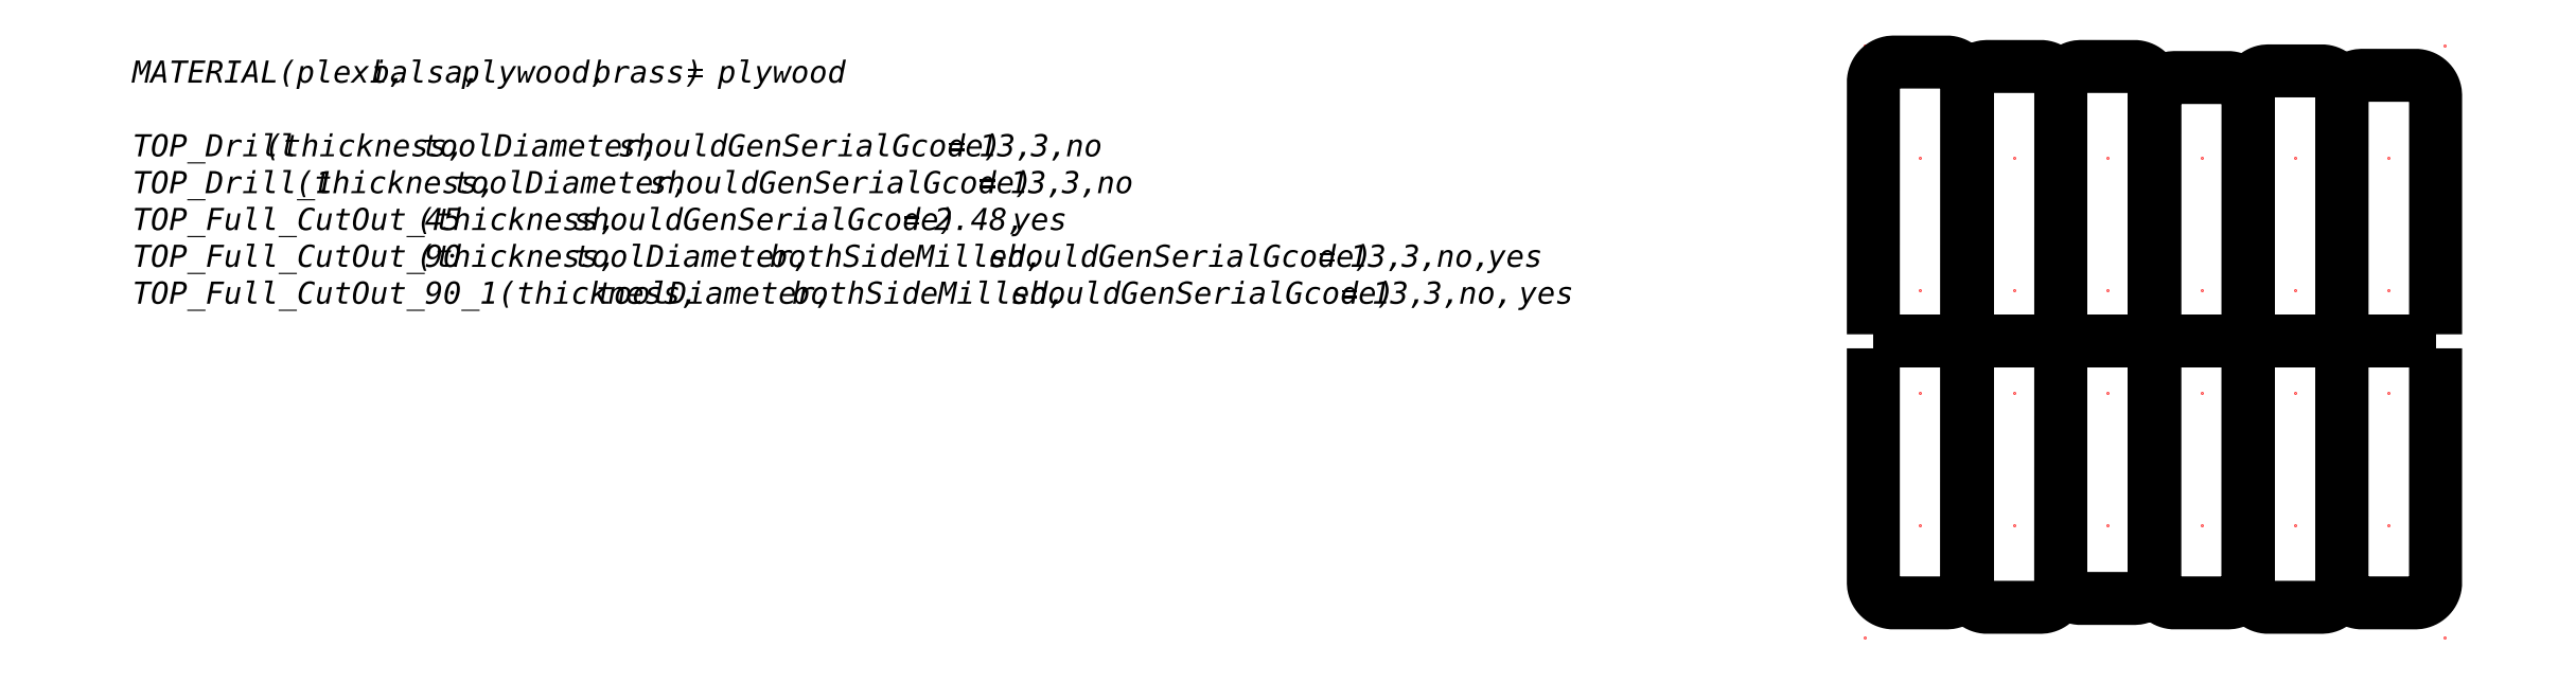
<metadata>
{"format":"dxf","ext":"dxf","renderer":"ezdxf+matplotlib","layout":"modelspace","background":"white","min_lineweight":24,"dpi":150}
</metadata>
<code>
0
SECTION
2
ENTITIES
0
MTEXT
8
0
10
287.5
20
472.7
30
0
40
5
41
378.9
46
92.21
71
     1
72
     1
3
{\f@Arial Unicode MS|b0|i0|c238|p34;MATERIAL (plexi, balsa, plywood, brass) = plywood^J^JTOP_Drill (thickness, toolDiameter, shouldGenSerialGcode) = 13, 3, no\PTOP_Drill_1 (thickness, toolDiameter, shouldGenSerialGcode) = 13, 3, no^JTOP_Full_CutOut_45 (
1
thickness, shouldGenSerialGcode) = 2.48, yes\PTOP_Full_CutOut_90 (thickness, toolDiameter, bothSideMilled, shouldGenSerialGcode) = 13, 3, no, yes^JTOP_Full_CutOut_90_1(thickness, toolDiameter, bothSideMilled, shouldGenSerialGcode) = 13, 3, no,^S yes}
73
     1
44
1
0
LWPOLYLINE
8
TOP_Full_CutOut_90_1
90
        2
70
     0
43
0
10
680.9
20
409.2
10
808
20
409.2
0
POINT
8
TOP_Drill_1
10
691.5
20
450.8
30
0
0
POINT
8
TOP_Drill_1
10
712.7
20
450.8
30
0
0
POINT
8
TOP_Drill_1
10
733.8
20
450.8
30
0
0
POINT
8
TOP_Drill_1
10
755
20
450.8
30
0
0
POINT
8
TOP_Drill_1
10
776.2
20
450.8
30
0
0
POINT
8
TOP_Drill_1
10
797.4
20
450.8
30
0
0
POINT
8
TOP_Drill_1
10
797.4
20
420.8
30
0
0
POINT
8
TOP_Drill_1
10
776.2
20
420.8
30
0
0
POINT
8
TOP_Drill_1
10
755
20
420.8
30
0
0
POINT
8
TOP_Drill_1
10
733.8
20
420.8
30
0
0
POINT
8
TOP_Drill_1
10
712.7
20
420.8
30
0
0
POINT
8
TOP_Drill_1
10
691.5
20
420.8
30
0
0
POINT
8
TOP_Drill_1
10
691.5
20
397.6
30
0
0
POINT
8
TOP_Drill_1
10
691.5
20
367.6
30
0
0
POINT
8
TOP_Drill_1
10
712.7
20
367.6
30
0
0
POINT
8
TOP_Drill_1
10
712.7
20
397.6
30
0
0
POINT
8
TOP_Drill_1
10
733.8
20
397.6
30
0
0
POINT
8
TOP_Drill_1
10
733.8
20
367.6
30
0
0
POINT
8
TOP_Drill_1
10
755
20
367.6
30
0
0
POINT
8
TOP_Drill_1
10
755
20
397.6
30
0
0
POINT
8
TOP_Drill_1
10
776.2
20
397.6
30
0
0
POINT
8
TOP_Drill_1
10
776.2
20
367.6
30
0
0
POINT
8
TOP_Drill_1
10
797.4
20
367.6
30
0
0
POINT
8
TOP_Drill_1
10
797.4
20
397.6
30
0
0
POINT
8
TOP_Drill
10
678.9
20
476.2
30
0
0
POINT
8
TOP_Drill
10
678.9
20
342.2
30
0
0
POINT
8
TOP_Drill
10
810
20
476.2
30
0
50
180
0
POINT
8
TOP_Drill
10
810
20
342.2
30
0
50
180
0
LWPOLYLINE
8
TOP_Full_CutOut_90
90
      259
70
     0
43
0
10
680.9
20
410.8
10
680.9
20
467.8
10
680.9
20
468.1
10
681
20
468.5
10
681
20
468.8
10
681.1
20
469.2
10
681.3
20
469.5
10
681.4
20
469.8
10
681.6
20
470.2
10
681.8
20
470.5
10
682
20
470.7
10
682.2
20
471
10
682.5
20
471.3
10
682.8
20
471.5
10
683.1
20
471.7
10
683.4
20
471.9
10
683.7
20
472
10
684.1
20
472.1
10
684.4
20
472.2
10
684.8
20
472.3
10
685.1
20
472.3
10
685.5
20
472.4
10
697.5
20
472.4
10
697.8
20
472.3
10
698.2
20
472.3
10
698.6
20
472.2
10
698.9
20
472.1
10
699.2
20
472
10
699.6
20
471.9
10
699.9
20
471.7
10
700.2
20
471.5
10
700.5
20
471.3
10
700.7
20
471
10
701
20
470.7
10
701.2
20
470.5
10
701.4
20
470.2
10
701.6
20
469.8
10
701.7
20
469.5
10
701.9
20
469.2
10
702
20
468.8
10
702
20
468.5
10
702.1
20
468.1
10
702.1
20
467.8
10
702.1
20
410.8
10
702.1
20
466.8
10
702.1
20
467.1
10
702.1
20
467.5
10
702.2
20
467.8
10
702.3
20
468.2
10
702.4
20
468.5
10
702.6
20
468.8
10
702.8
20
469.2
10
703
20
469.5
10
703.2
20
469.7
10
703.4
20
470
10
703.7
20
470.3
10
704
20
470.5
10
704.3
20
470.7
10
704.6
20
470.9
10
704.9
20
471
10
705.2
20
471.1
10
705.6
20
471.2
10
705.9
20
471.3
10
706.3
20
471.3
10
706.6
20
471.4
10
718.7
20
471.4
10
719
20
471.3
10
719.4
20
471.3
10
719.7
20
471.2
10
720.1
20
471.1
10
720.4
20
471
10
720.7
20
470.9
10
721.1
20
470.7
10
721.4
20
470.5
10
721.6
20
470.3
10
721.9
20
470
10
722.2
20
469.7
10
722.4
20
469.5
10
722.6
20
469.2
10
722.8
20
468.8
10
722.9
20
468.5
10
723
20
468.2
10
723.1
20
467.8
10
723.2
20
467.5
10
723.2
20
467.1
10
723.3
20
466.8
10
723.3
20
410.8
10
723.3
20
466.8
10
723.3
20
467.1
10
723.3
20
467.5
10
723.4
20
467.8
10
723.5
20
468.2
10
723.6
20
468.5
10
723.8
20
468.8
10
723.9
20
469.2
10
724.1
20
469.5
10
724.4
20
469.7
10
724.6
20
470
10
724.9
20
470.3
10
725.1
20
470.5
10
725.4
20
470.7
10
725.8
20
470.9
10
726.1
20
471
10
726.4
20
471.1
10
726.8
20
471.2
10
727.1
20
471.3
10
727.5
20
471.3
10
727.8
20
471.4
10
739.9
20
471.4
10
740.2
20
471.3
10
740.6
20
471.3
10
740.9
20
471.2
10
741.3
20
471.1
10
741.6
20
471
10
741.9
20
470.9
10
742.2
20
470.7
10
742.5
20
470.5
10
742.8
20
470.3
10
743.1
20
470
10
743.3
20
469.7
10
743.6
20
469.5
10
743.8
20
469.2
10
743.9
20
468.8
10
744.1
20
468.5
10
744.2
20
468.2
10
744.3
20
467.8
10
744.4
20
467.5
10
744.4
20
467.1
10
744.4
20
466.8
10
744.4
20
410.8
10
744.4
20
464.3
10
744.4
20
464.6
10
744.5
20
465
10
744.6
20
465.3
10
744.7
20
465.7
10
744.8
20
466
10
744.9
20
466.3
10
745.1
20
466.7
10
745.3
20
467
10
745.5
20
467.2
10
745.8
20
467.5
10
746
20
467.8
10
746.3
20
468
10
746.6
20
468.2
10
746.9
20
468.4
10
747.3
20
468.5
10
747.6
20
468.6
10
747.9
20
468.7
10
748.3
20
468.8
10
748.7
20
468.8
10
749
20
468.9
10
761
20
468.9
10
761.4
20
468.8
10
761.7
20
468.8
10
762.1
20
468.7
10
762.4
20
468.6
10
762.8
20
468.5
10
763.1
20
468.4
10
763.4
20
468.2
10
763.7
20
468
10
764
20
467.8
10
764.3
20
467.5
10
764.5
20
467.2
10
764.7
20
467
10
764.9
20
466.7
10
765.1
20
466.3
10
765.3
20
466
10
765.4
20
465.7
10
765.5
20
465.3
10
765.5
20
465
10
765.6
20
464.6
10
765.6
20
464.3
10
765.6
20
410.8
10
765.6
20
465.8
10
765.6
20
466.1
10
765.7
20
466.5
10
765.7
20
466.8
10
765.8
20
467.2
10
766
20
467.5
10
766.1
20
467.8
10
766.3
20
468.2
10
766.5
20
468.5
10
766.7
20
468.7
10
766.9
20
469
10
767.2
20
469.3
10
767.5
20
469.5
10
767.8
20
469.7
10
768.1
20
469.9
10
768.4
20
470
10
768.8
20
470.1
10
769.1
20
470.2
10
769.5
20
470.3
10
769.8
20
470.3
10
770.2
20
470.4
10
782.2
20
470.4
10
782.5
20
470.3
10
782.9
20
470.3
10
783.3
20
470.2
10
783.6
20
470.1
10
783.9
20
470
10
784.3
20
469.9
10
784.6
20
469.7
10
784.9
20
469.5
10
785.2
20
469.3
10
785.4
20
469
10
785.7
20
468.7
10
785.9
20
468.5
10
786.1
20
468.2
10
786.3
20
467.8
10
786.4
20
467.5
10
786.6
20
467.2
10
786.7
20
466.8
10
786.7
20
466.5
10
786.8
20
466.1
10
786.8
20
465.8
10
786.8
20
410.8
10
786.8
20
464.8
10
786.8
20
465.1
10
786.8
20
465.5
10
786.9
20
465.8
10
787
20
466.2
10
787.1
20
466.5
10
787.3
20
466.8
10
787.5
20
467.2
10
787.7
20
467.5
10
787.9
20
467.7
10
788.1
20
468
10
788.4
20
468.3
10
788.7
20
468.5
10
789
20
468.7
10
789.3
20
468.9
10
789.6
20
469
10
789.9
20
469.1
10
790.3
20
469.2
10
790.6
20
469.3
10
791
20
469.3
10
791.3
20
469.4
10
803.4
20
469.4
10
803.7
20
469.3
10
804.1
20
469.3
10
804.4
20
469.2
10
804.8
20
469.1
10
805.1
20
469
10
805.4
20
468.9
10
805.8
20
468.7
10
806.1
20
468.5
10
806.3
20
468.3
10
806.6
20
468
10
806.9
20
467.7
10
807.1
20
467.5
10
807.3
20
467.2
10
807.5
20
466.8
10
807.6
20
466.5
10
807.7
20
466.2
10
807.8
20
465.8
10
807.9
20
465.5
10
807.9
20
465.1
10
808
20
464.8
10
808
20
410.8
0
LWPOLYLINE
8
TOP_Full_CutOut_90
90
      259
70
     0
43
0
10
808
20
407.6
10
808
20
354.6
10
807.9
20
354.2
10
807.9
20
353.9
10
807.8
20
353.5
10
807.7
20
353.2
10
807.6
20
352.8
10
807.5
20
352.5
10
807.3
20
352.2
10
807.1
20
351.9
10
806.9
20
351.6
10
806.6
20
351.3
10
806.3
20
351.1
10
806.1
20
350.9
10
805.8
20
350.7
10
805.4
20
350.5
10
805.1
20
350.4
10
804.8
20
350.2
10
804.4
20
350.1
10
804.1
20
350.1
10
803.7
20
350
10
803.4
20
350
10
791.3
20
350
10
791
20
350
10
790.6
20
350.1
10
790.3
20
350.1
10
789.9
20
350.2
10
789.6
20
350.4
10
789.3
20
350.5
10
789
20
350.7
10
788.7
20
350.9
10
788.4
20
351.1
10
788.1
20
351.3
10
787.9
20
351.6
10
787.7
20
351.9
10
787.5
20
352.2
10
787.3
20
352.5
10
787.1
20
352.8
10
787
20
353.2
10
786.9
20
353.5
10
786.8
20
353.9
10
786.8
20
354.2
10
786.8
20
354.6
10
786.8
20
407.6
10
786.8
20
353.6
10
786.8
20
353.2
10
786.7
20
352.9
10
786.7
20
352.5
10
786.6
20
352.2
10
786.4
20
351.8
10
786.3
20
351.5
10
786.1
20
351.2
10
785.9
20
350.9
10
785.7
20
350.6
10
785.4
20
350.3
10
785.2
20
350.1
10
784.9
20
349.9
10
784.6
20
349.7
10
784.3
20
349.5
10
783.9
20
349.4
10
783.6
20
349.2
10
783.3
20
349.1
10
782.9
20
349.1
10
782.5
20
349
10
782.2
20
349
10
770.2
20
349
10
769.8
20
349
10
769.5
20
349.1
10
769.1
20
349.1
10
768.8
20
349.2
10
768.4
20
349.4
10
768.1
20
349.5
10
767.8
20
349.7
10
767.5
20
349.9
10
767.2
20
350.1
10
766.9
20
350.3
10
766.7
20
350.6
10
766.5
20
350.9
10
766.3
20
351.2
10
766.1
20
351.5
10
766
20
351.8
10
765.8
20
352.2
10
765.7
20
352.5
10
765.7
20
352.9
10
765.6
20
353.2
10
765.6
20
353.6
10
765.6
20
407.6
10
765.6
20
354.6
10
765.6
20
354.2
10
765.5
20
353.9
10
765.5
20
353.5
10
765.4
20
353.2
10
765.3
20
352.8
10
765.1
20
352.5
10
764.9
20
352.2
10
764.7
20
351.9
10
764.5
20
351.6
10
764.3
20
351.3
10
764
20
351.1
10
763.7
20
350.9
10
763.4
20
350.7
10
763.1
20
350.5
10
762.8
20
350.4
10
762.4
20
350.2
10
762.1
20
350.1
10
761.7
20
350.1
10
761.4
20
350
10
761
20
350
10
749
20
350
10
748.7
20
350
10
748.3
20
350.1
10
747.9
20
350.1
10
747.6
20
350.2
10
747.3
20
350.4
10
746.9
20
350.5
10
746.6
20
350.7
10
746.3
20
350.9
10
746
20
351.1
10
745.8
20
351.3
10
745.5
20
351.6
10
745.3
20
351.9
10
745.1
20
352.2
10
744.9
20
352.5
10
744.8
20
352.8
10
744.7
20
353.2
10
744.6
20
353.5
10
744.5
20
353.9
10
744.4
20
354.2
10
744.4
20
354.6
10
744.4
20
407.6
10
744.4
20
355.6
10
744.4
20
355.2
10
744.4
20
354.9
10
744.3
20
354.5
10
744.2
20
354.2
10
744.1
20
353.8
10
743.9
20
353.5
10
743.8
20
353.2
10
743.6
20
352.9
10
743.3
20
352.6
10
743.1
20
352.3
10
742.8
20
352.1
10
742.5
20
351.9
10
742.2
20
351.7
10
741.9
20
351.5
10
741.6
20
351.4
10
741.3
20
351.2
10
740.9
20
351.1
10
740.6
20
351.1
10
740.2
20
351
10
739.9
20
351
10
727.8
20
351
10
727.5
20
351
10
727.1
20
351.1
10
726.8
20
351.1
10
726.4
20
351.2
10
726.1
20
351.4
10
725.8
20
351.5
10
725.4
20
351.7
10
725.1
20
351.9
10
724.9
20
352.1
10
724.6
20
352.3
10
724.4
20
352.6
10
724.1
20
352.9
10
723.9
20
353.2
10
723.8
20
353.5
10
723.6
20
353.8
10
723.5
20
354.2
10
723.4
20
354.5
10
723.3
20
354.9
10
723.3
20
355.2
10
723.3
20
355.6
10
723.3
20
407.6
10
723.3
20
353.6
10
723.2
20
353.2
10
723.2
20
352.9
10
723.1
20
352.5
10
723
20
352.2
10
722.9
20
351.8
10
722.8
20
351.5
10
722.6
20
351.2
10
722.4
20
350.9
10
722.2
20
350.6
10
721.9
20
350.3
10
721.6
20
350.1
10
721.4
20
349.9
10
721.1
20
349.7
10
720.7
20
349.5
10
720.4
20
349.4
10
720.1
20
349.2
10
719.7
20
349.1
10
719.4
20
349.1
10
719
20
349
10
718.7
20
349
10
706.6
20
349
10
706.3
20
349
10
705.9
20
349.1
10
705.6
20
349.1
10
705.2
20
349.2
10
704.9
20
349.4
10
704.6
20
349.5
10
704.3
20
349.7
10
704
20
349.9
10
703.7
20
350.1
10
703.4
20
350.3
10
703.2
20
350.6
10
703
20
350.9
10
702.8
20
351.2
10
702.6
20
351.5
10
702.4
20
351.8
10
702.3
20
352.2
10
702.2
20
352.5
10
702.1
20
352.9
10
702.1
20
353.2
10
702.1
20
353.6
10
702.1
20
407.6
10
702.1
20
354.6
10
702.1
20
354.2
10
702
20
353.9
10
702
20
353.5
10
701.9
20
353.2
10
701.7
20
352.8
10
701.6
20
352.5
10
701.4
20
352.2
10
701.2
20
351.9
10
701
20
351.6
10
700.7
20
351.3
10
700.5
20
351.1
10
700.2
20
350.9
10
699.9
20
350.7
10
699.6
20
350.5
10
699.2
20
350.4
10
698.9
20
350.2
10
698.6
20
350.1
10
698.2
20
350.1
10
697.8
20
350
10
697.5
20
350
10
685.5
20
350
10
685.1
20
350
10
684.8
20
350.1
10
684.4
20
350.1
10
684.1
20
350.2
10
683.7
20
350.4
10
683.4
20
350.5
10
683.1
20
350.7
10
682.8
20
350.9
10
682.5
20
351.1
10
682.2
20
351.3
10
682
20
351.6
10
681.8
20
351.9
10
681.6
20
352.2
10
681.4
20
352.5
10
681.3
20
352.8
10
681.1
20
353.2
10
681
20
353.5
10
681
20
353.9
10
680.9
20
354.2
10
680.9
20
354.6
10
680.9
20
407.6
0
VIEWPORT
8
0
10
0
20
0
30
0
40
467
41
238.2
68
     1
69
     1
12
128.5
22
97.5
13
0
23
0
14
10
24
10
15
10
25
10
16
0
26
0
36
1
17
0
27
0
37
0
42
50
43
0
44
0
45
238.2
50
0
51
0
72
   100
90
   557168
1

281
     0
71
     1
74
     0
110
0
120
0
130
0
111
1
121
0
131
0
112
0
122
1
132
0
79
     0
146
0
170
     0
61
     5
348
F5
292
     1
282
     1
141
0
142
0
63
   256
0
ENDSEC
0
EOF

</code>
